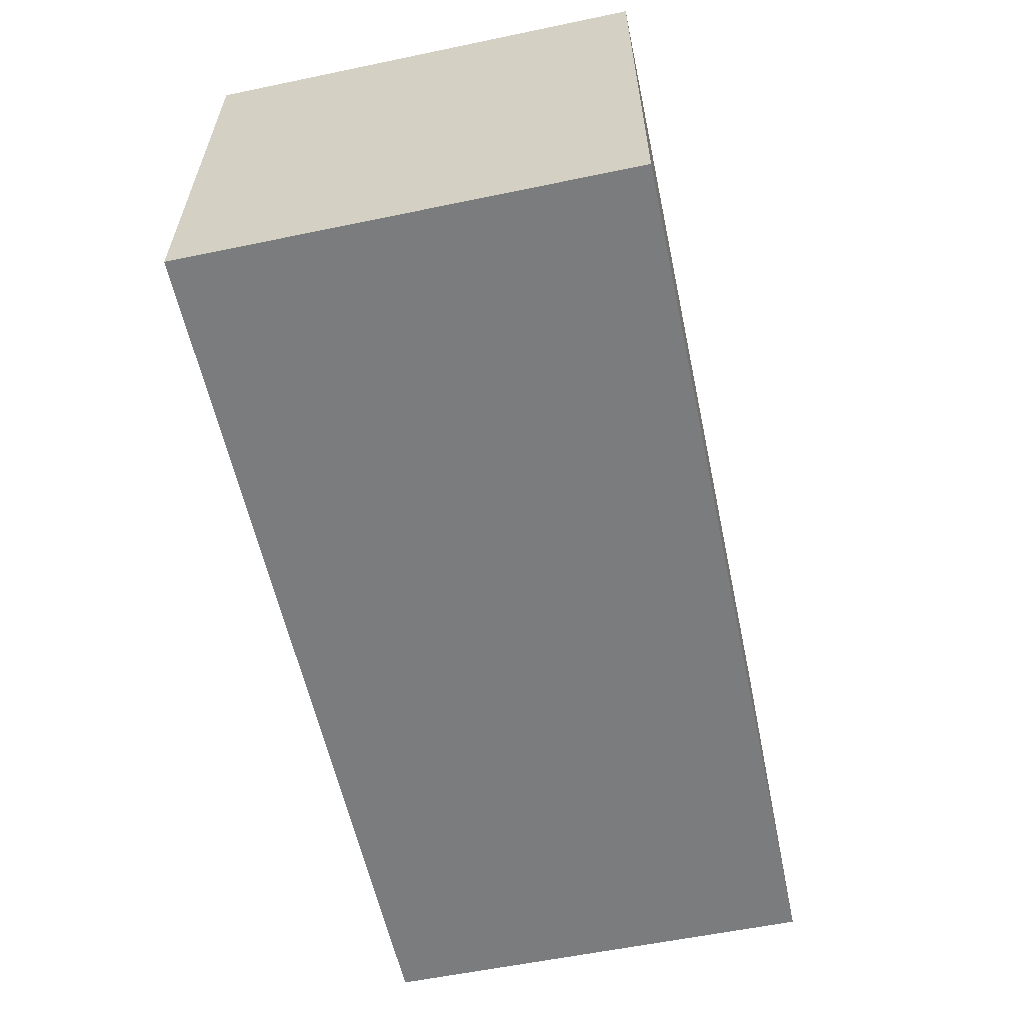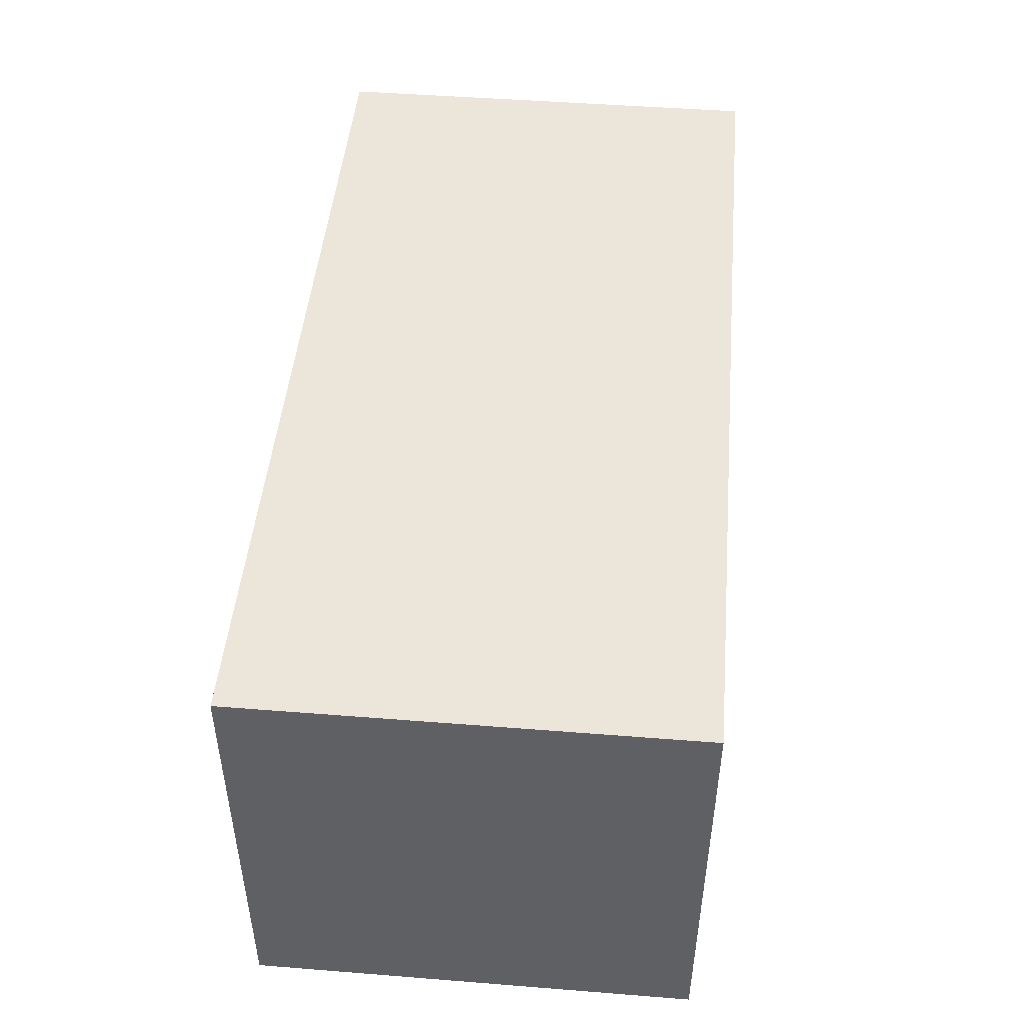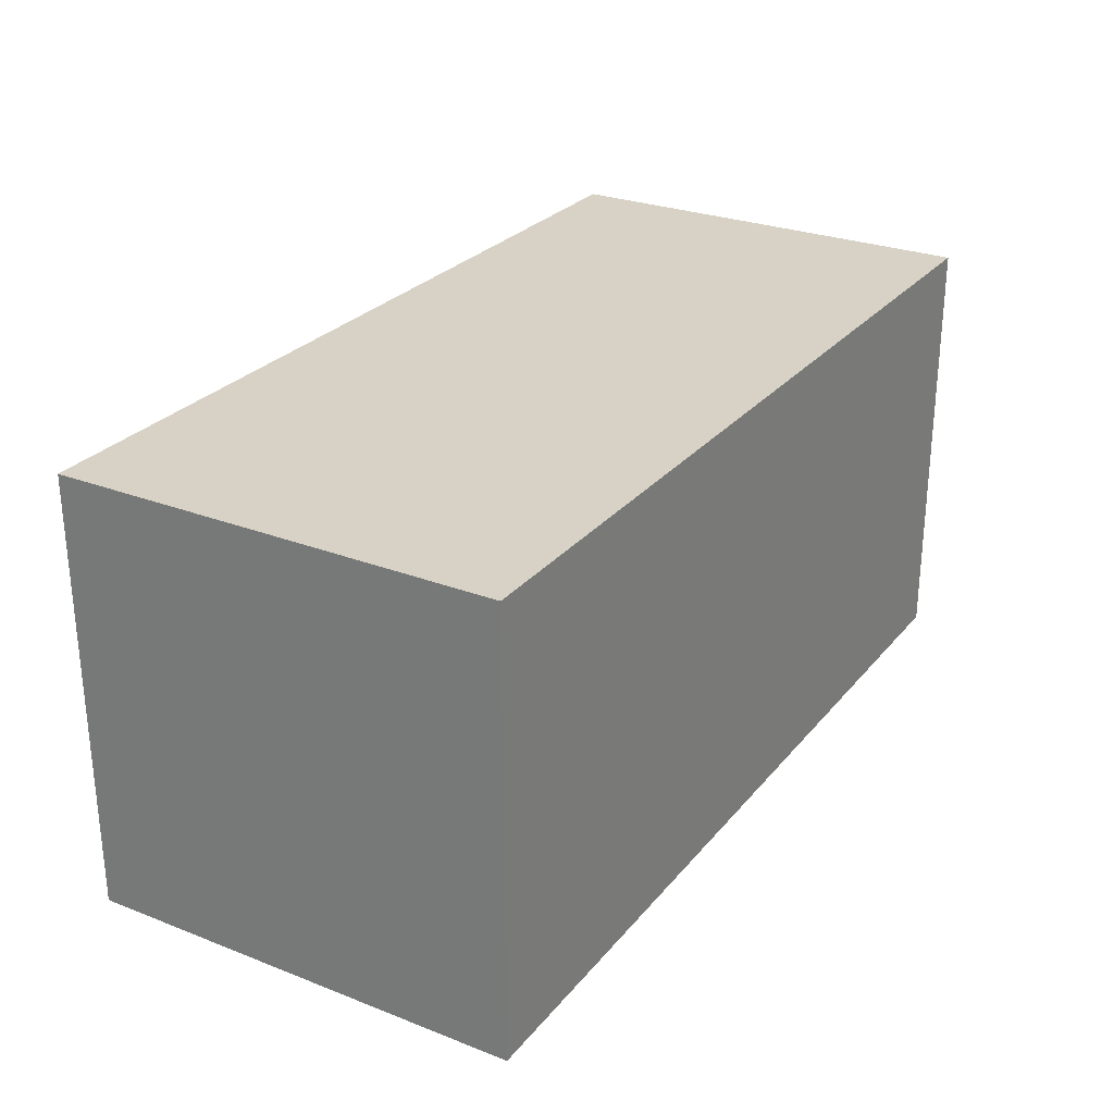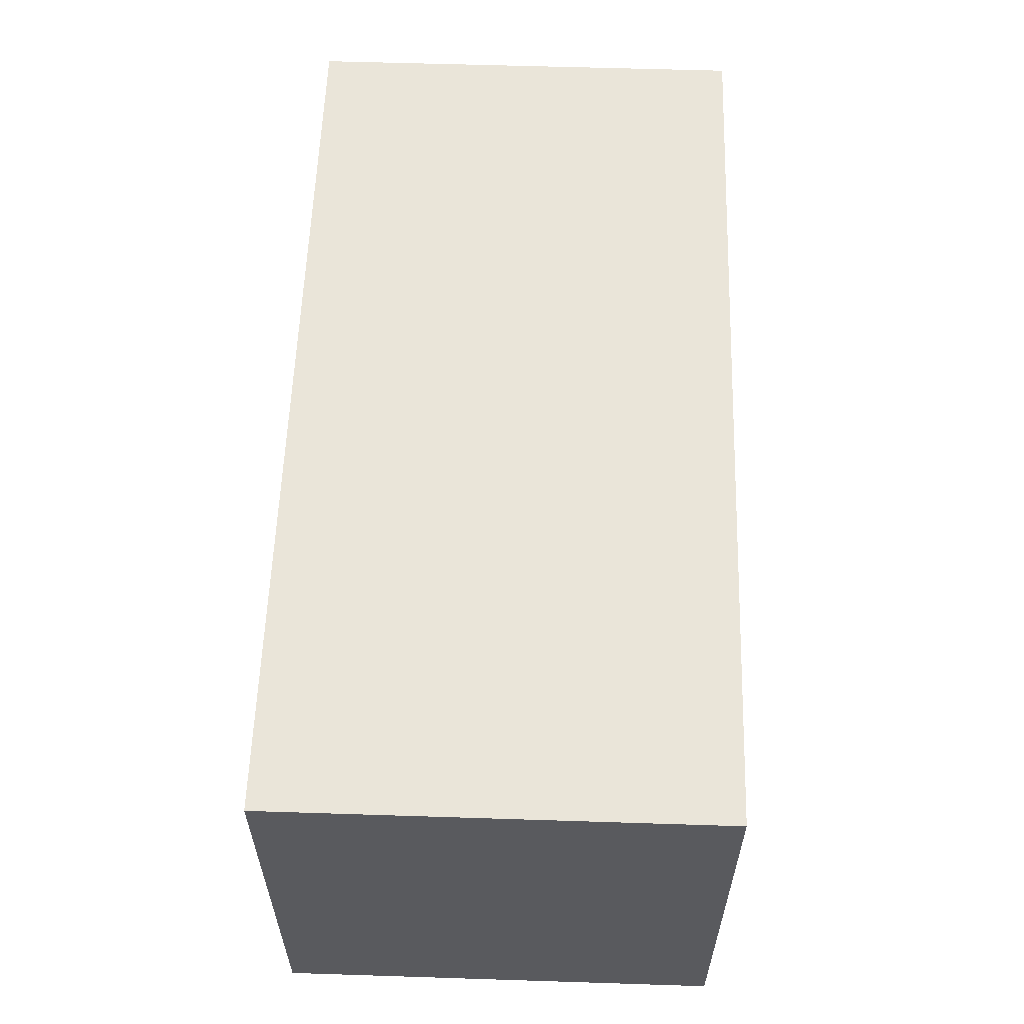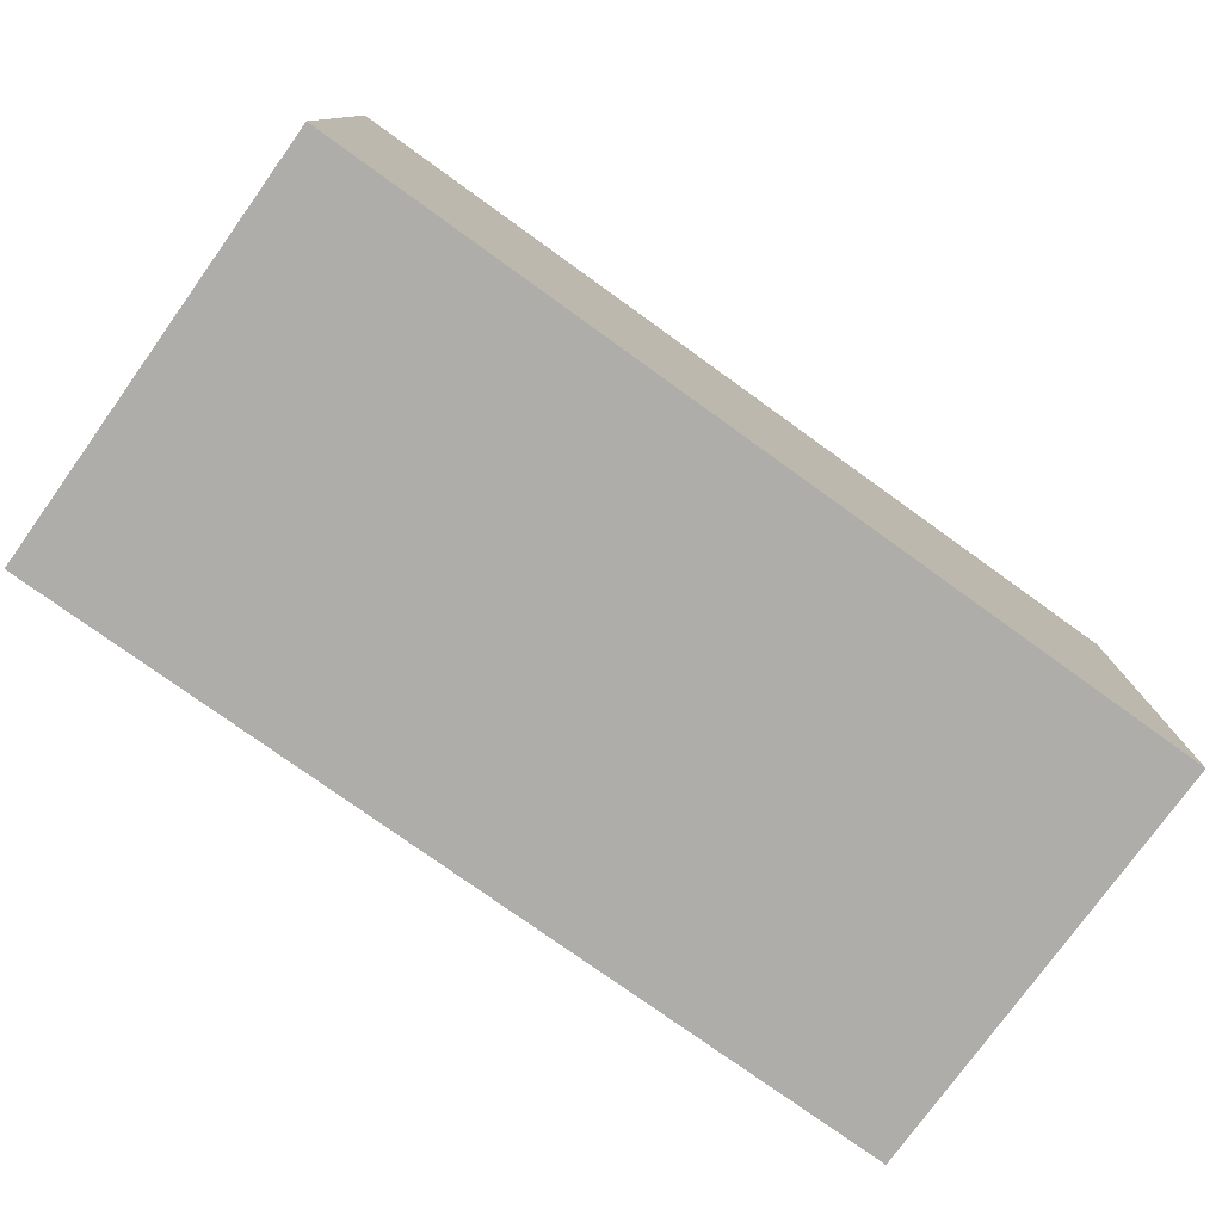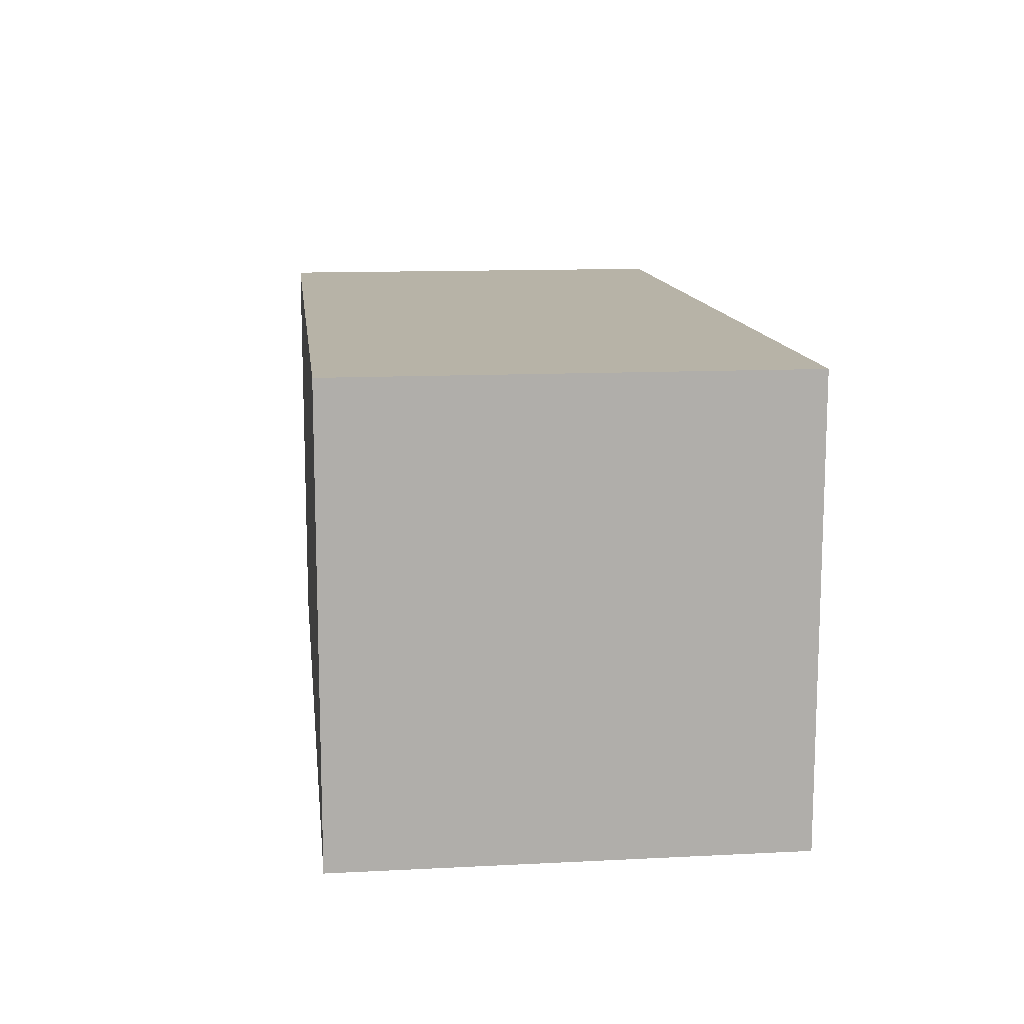
<metadata>
{"format":"obj","ext":"obj","renderer":"f3d","projection":"perspective","resolution":1024,"background":"white","views":[{"elev":-58.6,"azim":102.1,"up":"+Z"},{"elev":47.3,"azim":-84.9,"up":"+Z"},{"elev":27.2,"azim":120.8,"up":"+Z"},{"elev":58.3,"azim":-88.1,"up":"+Y"},{"elev":-77.3,"azim":-35.7,"up":"+Z"},{"elev":12.6,"azim":83.3,"up":"+Y"}]}
</metadata>
<code>
g Stone_Block_06
v -8454 -1168 1.317e+04
v -8454 -1089 1.317e+04
v -8292 -1089 1.317e+04
v -8292 -1168 1.317e+04
v -8454 -1089 1.317e+04
v -8454 -1089 1.325e+04
v -8292 -1089 1.325e+04
v -8292 -1089 1.317e+04
v -8454 -1168 1.325e+04
v -8292 -1168 1.325e+04
v -8292 -1089 1.325e+04
v -8454 -1089 1.325e+04
v -8454 -1089 1.317e+04
v -8454 -1168 1.317e+04
v -8454 -1168 1.325e+04
v -8454 -1089 1.325e+04
v -8292 -1089 1.325e+04
v -8292 -1168 1.325e+04
v -8292 -1168 1.317e+04
v -8292 -1089 1.317e+04
v -8454 -1168 1.317e+04
v -8292 -1168 1.317e+04
v -8292 -1168 1.325e+04
v -8454 -1168 1.325e+04
f 3 1 2
f 1 3 4
f 7 5 6
f 5 7 8
f 11 9 10
f 9 11 12
f 15 13 14
f 13 15 16
f 19 17 18
f 17 19 20
f 23 21 22
f 21 23 24

</code>
